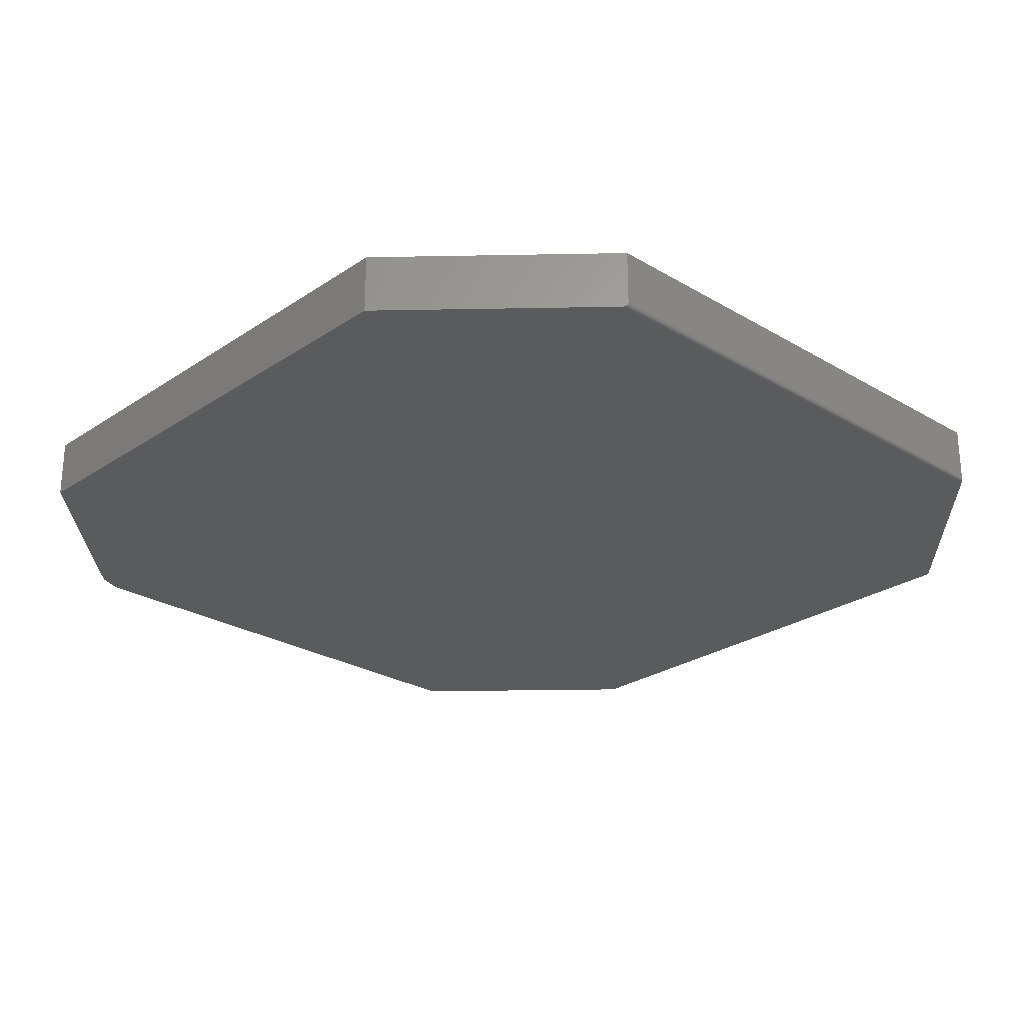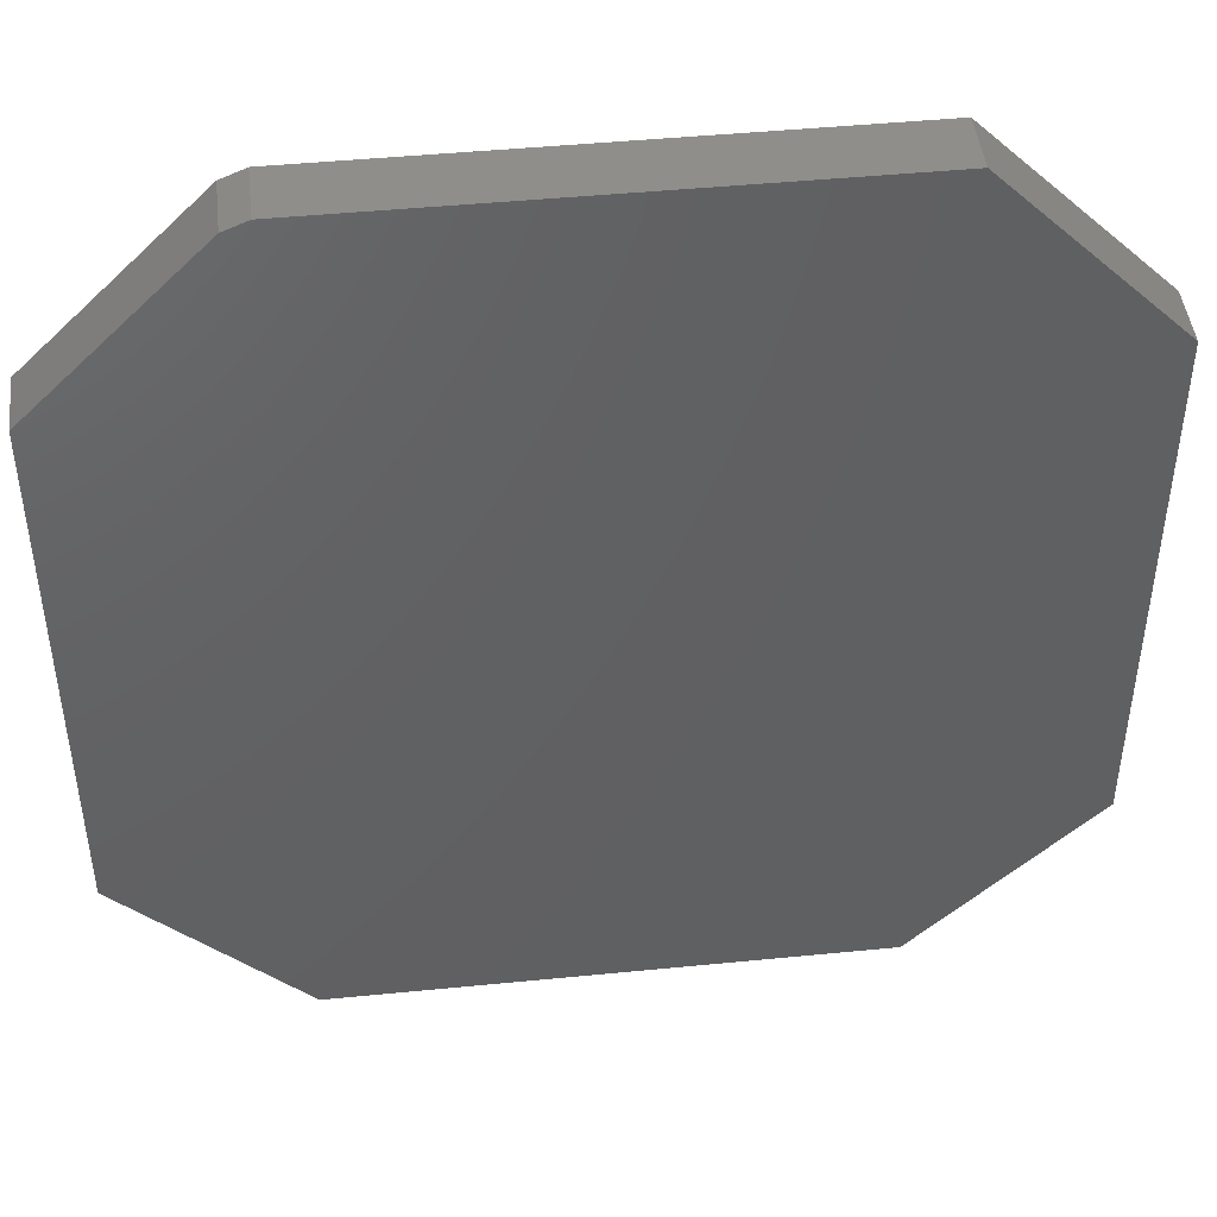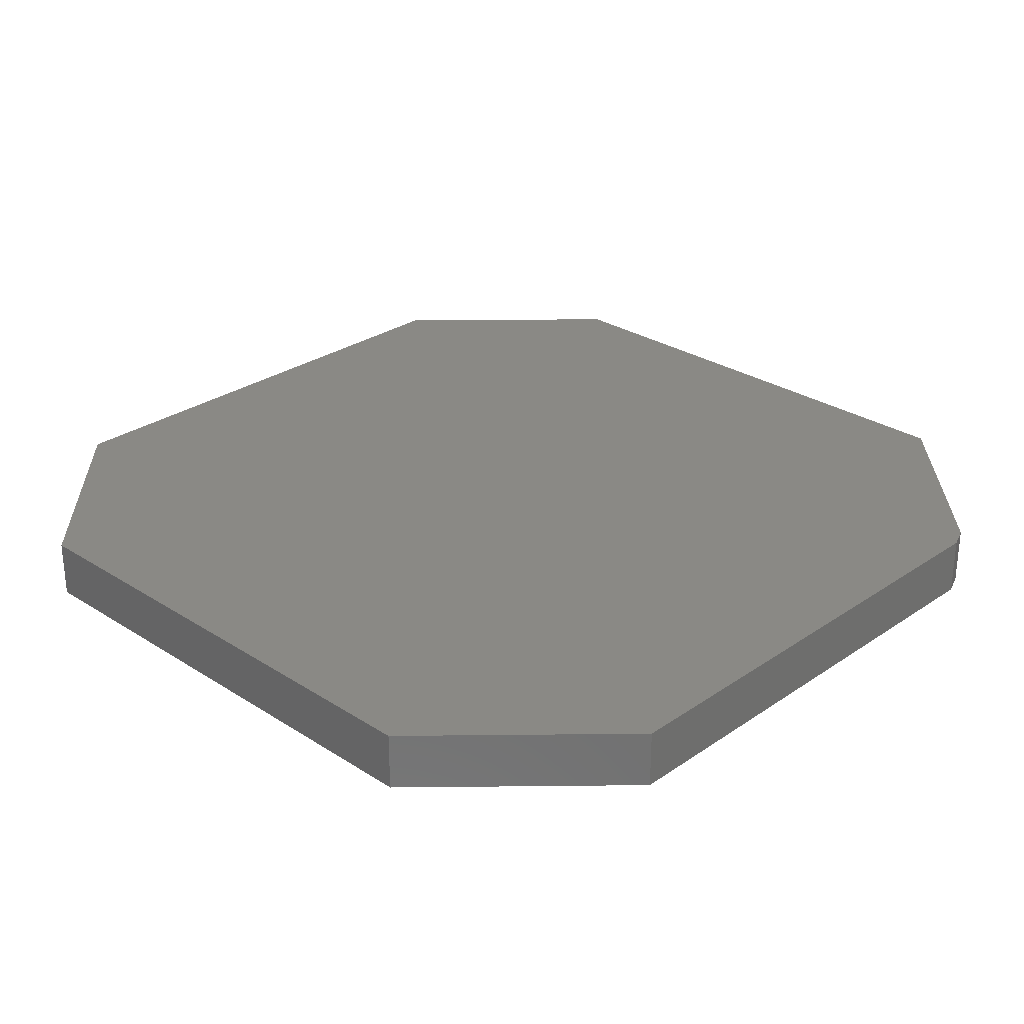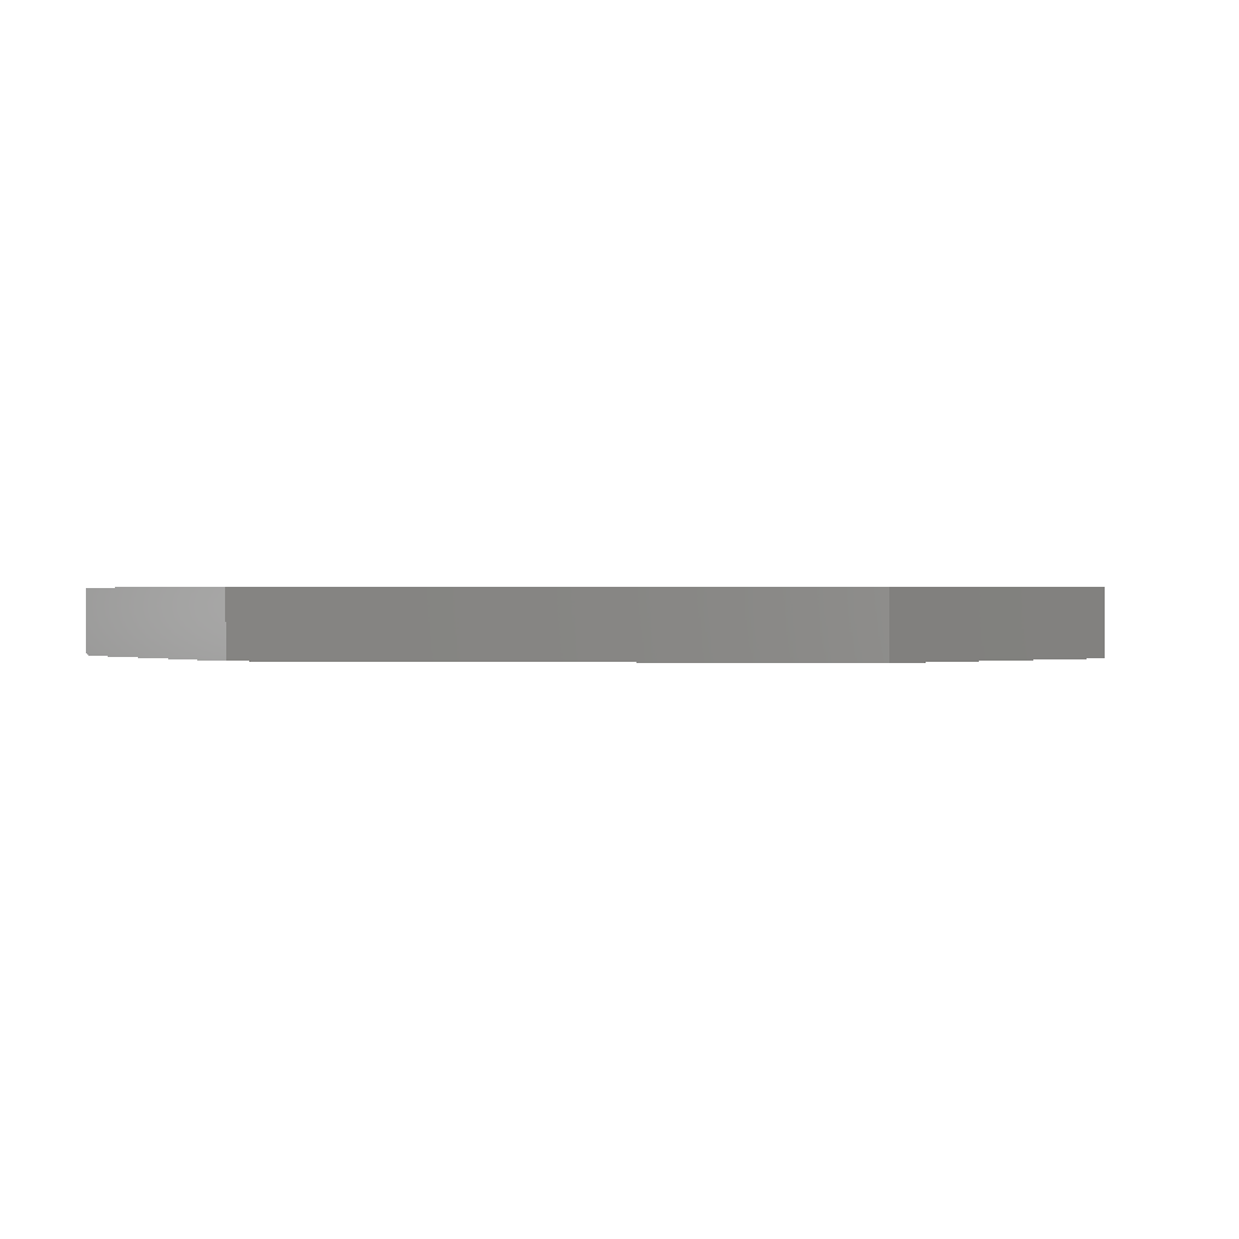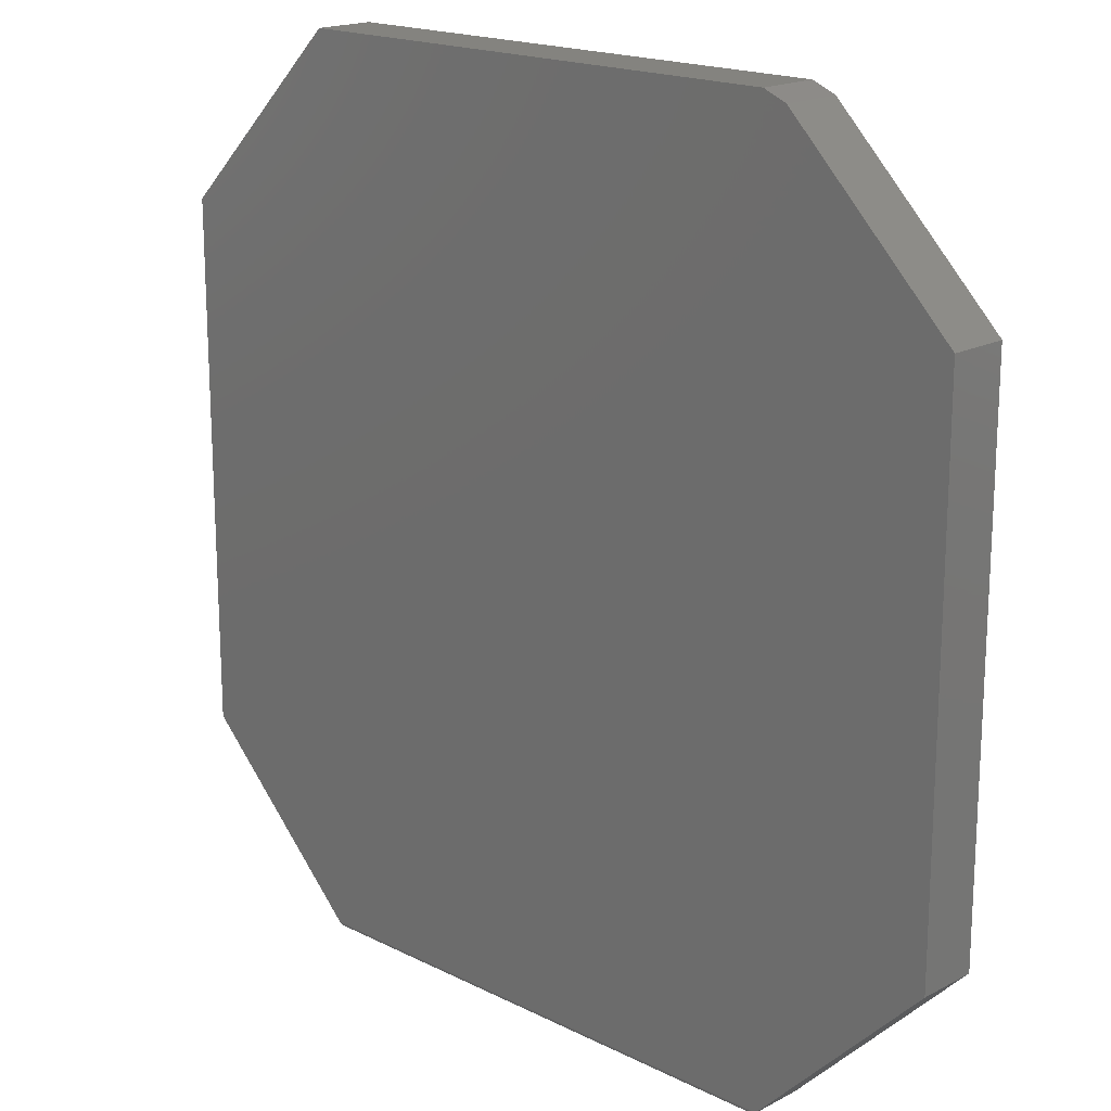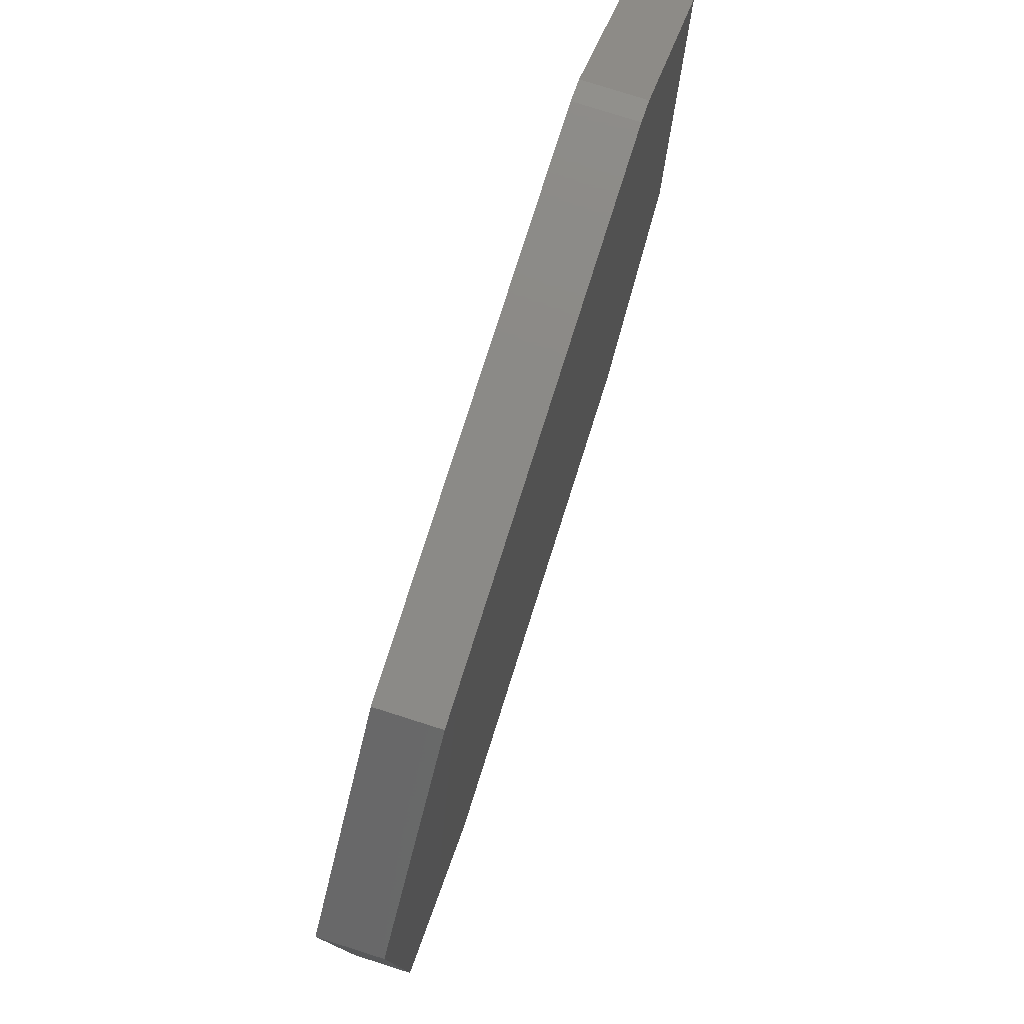
<metadata>
{"format":"stl","ext":"stl","renderer":"f3d","projection":"perspective","resolution":1024,"background":"white","views":[{"elev":-26.0,"azim":136.7,"up":"+Y"},{"elev":45.5,"azim":173.5,"up":"+Z"},{"elev":28.4,"azim":-45.9,"up":"+Y"},{"elev":0.5,"azim":-83.1,"up":"+Y"},{"elev":18.1,"azim":44.2,"up":"+Z"},{"elev":78.4,"azim":-72.4,"up":"+Z"}]}
</metadata>
<code>
# stl→obj: 34 verts, 64 faces
v 0.4266 -0.1016 0.7469
v -0.45 -0.1016 0.7469
v 0.4666 -0.1016 0.7303
v -0.75 -0.1016 0.4469
v 0.75 -0.1016 0.4469
v 0.75 -0.1016 -0.4531
v -0.75 -0.1016 -0.4531
v 0.4578 -0.1016 -0.7453
v -0.4578 -0.1016 -0.7453
v 0.75 2.165e-16 0.4469
v -0.75 4.996e-17 0.4469
v 0.4666 2.008e-16 0.7303
v -0.45 9.992e-17 0.7469
v 0.4266 1.972e-16 0.7469
v 0.75 1.665e-16 -0.4531
v -0.75 0 -0.4531
v 0.45 1.166e-16 -0.7531
v -0.45 1.665e-17 -0.7531
v 0.4532 -0.1 -0.75
v 0.4565 -0.1014 -0.7467
v 0.4553 -0.1011 -0.7478
v 0.4542 -0.1007 -0.7489
v 0.4522 -0.09924 -0.7509
v 0.4515 -0.09832 -0.7517
v 0.4504 -0.09617 -0.7527
v 0.45 -0.09375 -0.7531
v -0.45 -0.09375 -0.7531
v -0.4501 -0.09497 -0.753
v -0.4508 -0.09729 -0.7523
v -0.4522 -0.09924 -0.7509
v -0.4532 -0.1 -0.75
v -0.4542 -0.1007 -0.7489
v -0.4553 -0.1011 -0.7478
v -0.4565 -0.1014 -0.7467
f 1 2 3
f 3 2 4
f 3 4 5
f 5 4 6
f 6 4 7
f 6 7 8
f 8 7 9
f 10 11 12
f 12 11 13
f 12 13 14
f 10 15 11
f 11 15 16
f 15 17 16
f 16 17 18
f 1 14 2
f 2 14 13
f 5 10 3
f 3 10 12
f 3 12 1
f 1 12 14
f 19 8 20
f 19 20 21
f 19 21 22
f 15 6 8
f 15 8 19
f 15 19 23
f 15 23 24
f 15 24 25
f 15 25 26
f 15 26 17
f 27 18 26
f 26 18 17
f 27 28 29
f 9 7 16
f 18 27 29
f 18 29 30
f 18 30 31
f 18 31 32
f 18 32 33
f 18 33 34
f 18 34 9
f 18 9 16
f 8 34 20
f 8 9 34
f 27 25 28
f 27 26 25
f 29 28 25
f 25 24 29
f 30 29 24
f 31 19 22
f 31 22 32
f 22 21 32
f 32 21 33
f 21 20 33
f 33 20 34
f 19 31 23
f 23 31 30
f 23 30 24
f 4 11 7
f 7 11 16
f 2 13 4
f 4 13 11
f 6 15 5
f 5 15 10

</code>
